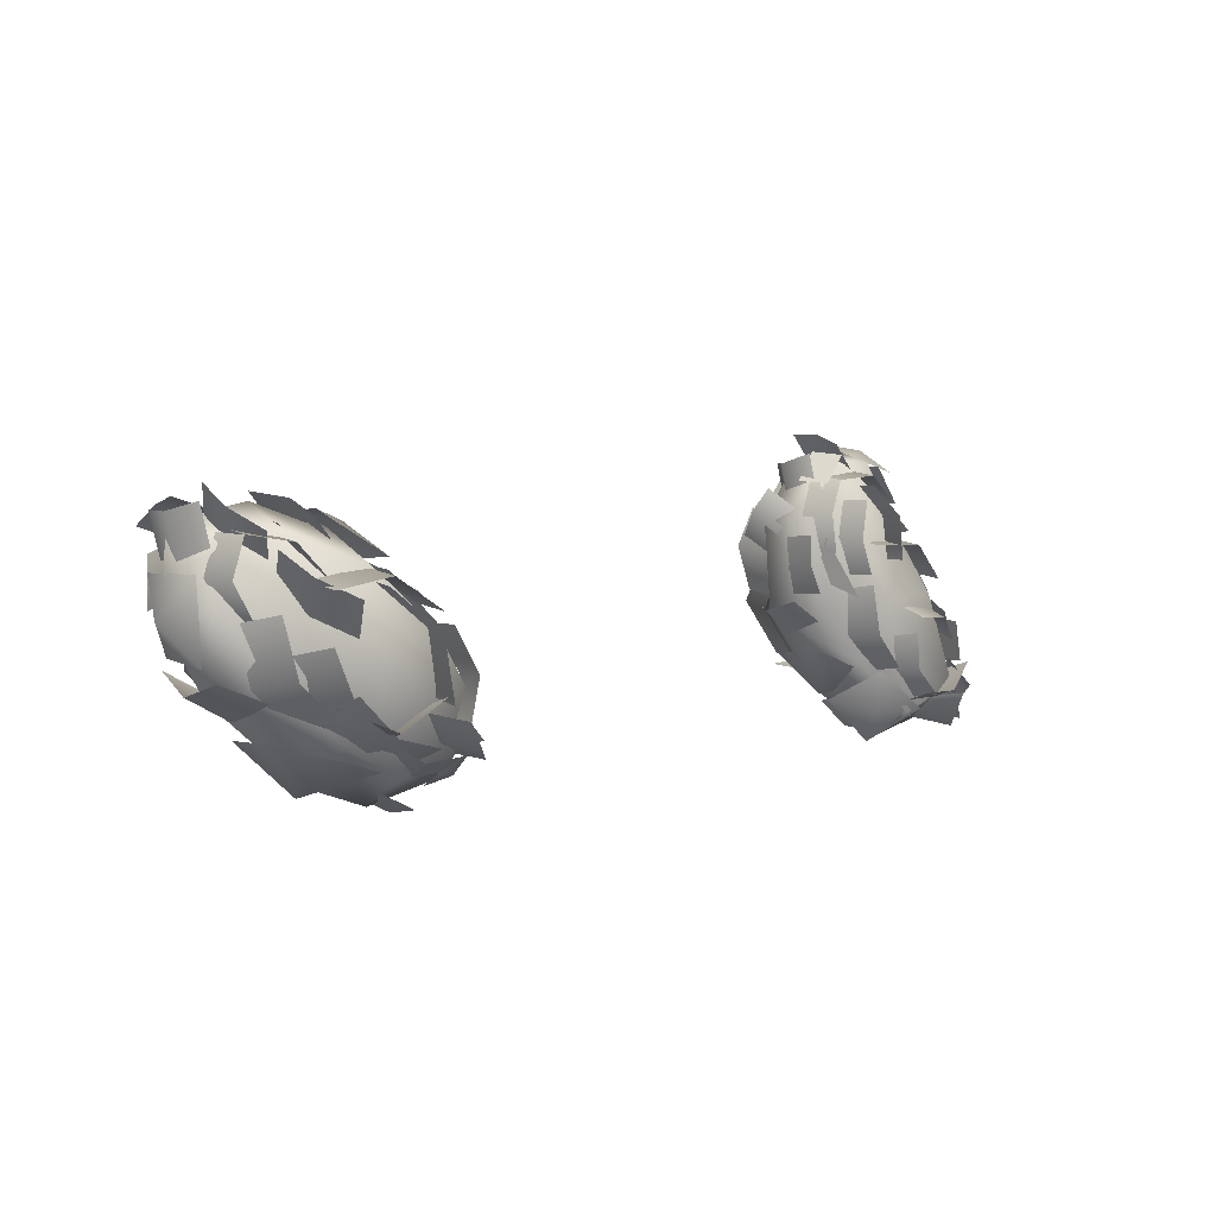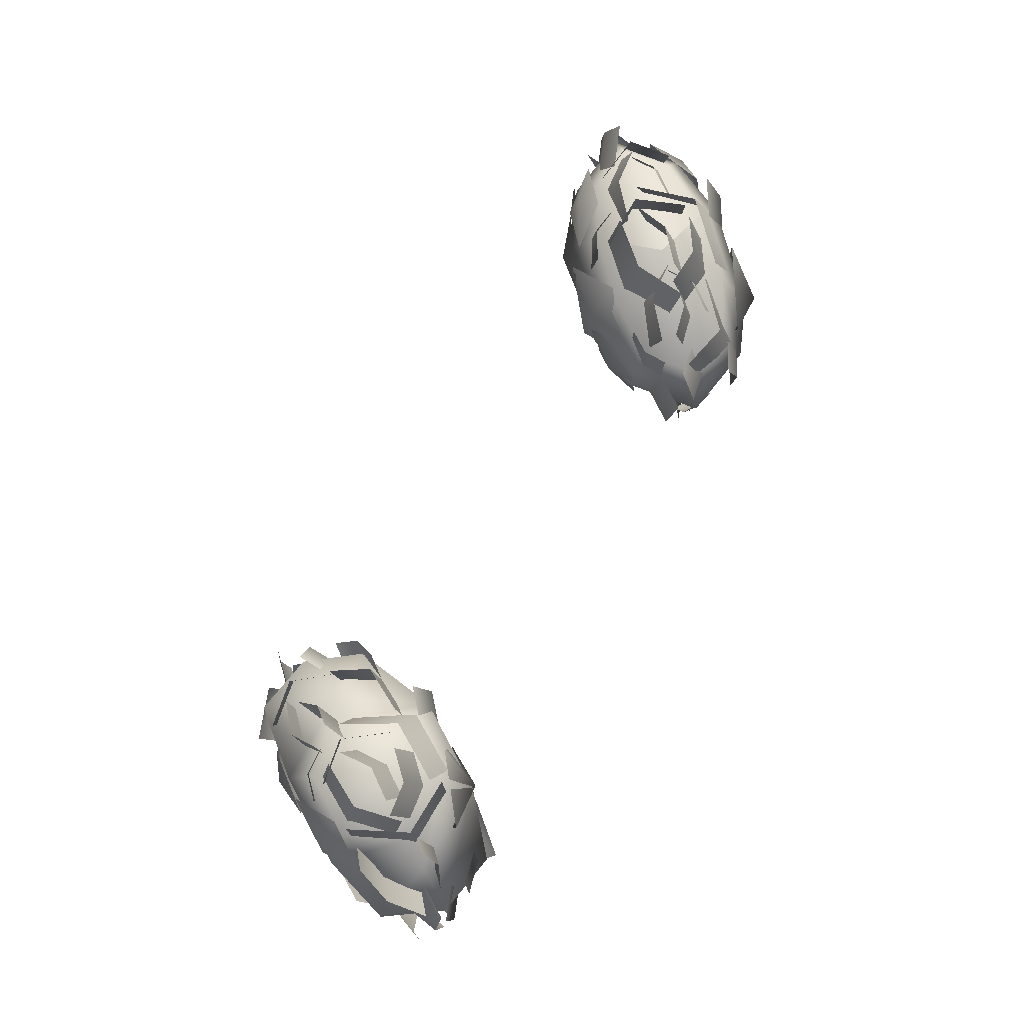
<metadata>
{"format":"obj","ext":"obj","renderer":"f3d","projection":"perspective","resolution":1024,"background":"white","views":[{"elev":-1.1,"azim":-40.9,"up":"+Z"},{"elev":77.5,"azim":113.0,"up":"+Y"}]}
</metadata>
<code>
g B5_tree01_geo
v 116.3 6.267 207
v 115.2 6.265 208.6
v 116.1 4.856 206.8
v 114.9 4.853 208.4
v 114.8 10.18 204.6
v 114.3 8.601 206.4
v 114.6 11.44 205.7
v 114.1 9.857 207.5
v 113.9 10.63 206.4
v 114.1 9.375 205.3
v 113.2 5.672 206.9
v 113 5.599 205.2
v 113.7 5.859 203.6
v 113.7 4.429 206.8
v 113.3 4.356 205.1
v 114.2 4.616 203.5
v 112.3 6.433 209
v 111.4 6.369 207.7
v 112 5.174 207.5
v 112.9 5.236 208.8
v 112.1 8.05 207.4
v 111.4 7.075 207.3
v 111.8 5.808 207.7
v 111.9 8.211 208.6
v 111.2 7.237 208.5
v 111.7 5.97 208.9
v 113.5 5.265 208.2
v 113.5 6.39 208.8
v 113.2 7.577 208.8
v 112.4 4.983 209.2
v 112.3 6.108 209.7
v 112 7.296 209.8
v 111.4 7.994 204.4
v 110.9 7.076 205.5
v 111.4 6.554 206.5
v 110.5 8.842 205.3
v 110.1 7.924 206.4
v 110.6 7.402 207.4
v 111.2 7.269 205.2
v 111.6 7.318 203.8
v 111.9 7.443 202.8
v 111.4 5.582 205.2
v 111.4 5.598 203.9
v 112.2 5.786 202.7
v 114.3 7.373 207.6
v 115.7 8.184 206.6
v 115.9 9.232 205.1
v 114.2 8.612 208.2
v 115.6 9.423 207.2
v 115.7 10.47 205.7
v 111.8 7.768 206.4
v 113.1 7.34 208.5
v 115.3 7.428 208.3
v 112 9.396 206.3
v 113.3 8.968 208.4
v 115.6 9.056 208.2
v 112.7 8.557 202.5
v 111.4 7.923 204.4
v 112.2 7.835 206.2
v 112.6 10.71 203
v 111.3 10.07 204.9
v 112.1 9.986 206.7
v 116 5.49 204.3
v 115.8 5.445 206.3
v 114.3 5.63 207.6
v 115.6 4.083 204.2
v 115.4 4.038 206.1
v 114 4.223 207.4
v 115.5 5.772 207.1
v 114 5.526 208.2
v 112.3 5.869 207.9
v 115.4 4.482 206.9
v 113.9 4.236 207.9
v 112.2 4.578 207.6
v 112.1 6.233 207.9
v 111.4 6.115 206.3
v 111.9 6.394 204.6
v 112.7 5.019 207.8
v 112 4.9 206.1
v 112.5 5.18 204.5
v 113.8 7.248 209.5
v 113.4 5.072 208.8
v 115.9 5.035 208.2
v 116.3 7.211 208.9
v 115.1 6.116 209.2
v 113.9 5.1 202.5
v 112.1 5.423 205.2
v 112.4 6.317 203.4
v 120.5 5.934 199.8
v 120.2 5.931 201.6
v 120.2 4.597 199.7
v 119.9 4.594 201.6
v 118.7 8.109 198.4
v 117.5 9.509 199.9
v 119.4 9.42 197.8
v 118.2 10.82 199.2
v 118.4 9.967 198.3
v 117.8 8.656 198.9
v 116.3 5.398 200.9
v 116.7 5.491 199.3
v 117.8 5.576 198.1
v 116.8 4.221 201
v 117 4.314 199.3
v 118.3 4.399 198.2
v 119.6 7.98 198.6
v 120.8 6.597 199.1
v 120.5 5.222 198.9
v 120.6 8.345 197.2
v 121.3 6.693 197.3
v 121 5.318 197
v 121.4 7.215 199
v 121.1 6.348 199.6
v 119.9 5.07 199.9
v 122.1 6.494 197.7
v 121.8 5.627 198.3
v 120.6 4.349 198.6
v 119.2 5.407 198.1
v 118.8 6.319 197.1
v 119.1 7.748 197.4
v 120.1 4.299 198.3
v 120.5 5.47 196.7
v 120.7 7.042 197
v 119.1 9.099 202.3
v 119.9 7.971 200.6
v 119.8 7.559 198.7
v 120.1 10.91 201.5
v 120.9 9.785 199.8
v 120.8 9.373 197.9
v 118.7 6.938 196.9
v 116 7.698 198.3
v 119.1 9.032 196.5
v 116.4 9.792 197.9
v 117.5 9.285 196.7
v 117.1 7.19 197.1
v 117.4 5.448 197.9
v 119.3 5.496 198.1
v 120.6 5.75 199.4
v 117.4 4.116 198.3
v 119.2 4.164 198.4
v 120.5 4.418 199.7
v 119.8 5.971 201.2
v 118.7 5.433 202.2
v 117 5.289 202.2
v 119.9 4.828 200.7
v 118.7 4.29 201.7
v 117 4.146 201.7
v 116.9 7.424 196
v 118.2 5.263 197.6
v 115.8 5.453 199.3
v 114.9 7.945 197.9
v 116.2 6.146 197.3
v 121.5 7.884 201.3
v 120.1 7.199 203.2
v 119.7 5.108 202
v 121.2 5.824 199.9
v 119.6 7.505 203.2
v 118.1 7.501 205.2
v 119.2 5.744 203
v 117.8 5.741 205
v 116.2 10.72 201
v 115.1 10.51 203.9
v 116.7 12.72 201.5
v 115.6 12.51 204.3
v 115.6 12.73 202.7
v 115.1 10.73 202.3
v 113.6 6.118 202.9
v 114.2 6.027 200.9
v 115.6 6.351 199.3
v 114.3 4.568 203.1
v 114.6 4.477 200.9
v 116.2 4.801 199.4
v 112.7 9.364 201.8
v 112.4 8.054 200.9
v 112.9 6.647 201.5
v 111.2 9.264 202.8
v 110.9 7.955 202
v 111.3 6.553 202.3
v 116.9 10.11 204.9
v 118.2 10.31 203
v 118 10.06 200.7
v 116.2 11.72 204.7
v 117.6 11.92 202.8
v 117.3 11.67 200.5
v 113.7 10.08 202.8
v 114.9 10.13 204.8
v 117.1 10.03 204.7
v 113.8 11.64 202.7
v 115 11.68 204.7
v 117.2 11.59 204.6
v 117 10.26 200.3
v 114.1 10.29 201.4
v 117.3 12.23 201.1
v 114.4 12.25 202.2
v 115.7 12.38 201.1
v 115.4 10.41 200.4
v 115.7 9.222 205.7
v 118 9.216 204.9
v 115.7 10.82 205.4
v 118 10.81 204.7
v 117 10.89 205.5
v 117 9.296 205.7
v 114.2 9.309 199.7
v 112.4 9.47 202.1
v 113.5 9.29 204.6
v 115.1 11.38 200.1
v 113.2 11.54 202.5
v 114.4 11.36 205.1
v 118.9 9.57 202.5
v 117.9 9.718 199.7
v 115.2 9.516 199.3
v 118.6 11.51 202.7
v 117.6 11.66 200
v 114.9 11.45 199.6
v 118.6 5.938 203.8
v 116.9 5.631 205.2
v 114.7 6.059 205.2
v 118.4 4.329 203.4
v 116.7 4.022 204.9
v 114.5 4.449 204.8
v 116.6 9.361 207.5
v 116.1 6.413 207.9
v 118.2 5.983 205.7
v 118.8 8.931 205.3
v 117.8 7.651 207
v 116.5 9.094 198.2
v 116.6 6.373 198.9
v 112.9 6.25 200.1
v 113.4 9.707 200.1
v 114.3 7.89 198.2
v 118.5 10.75 203.5
v 118.2 8.574 205.9
v 120 6.745 203.9
v 120.3 8.923 201.5
v 119.8 9.187 203.7
v 116.9 5.345 205.3
v 118.9 5.345 202.8
v 114.9 6.072 199.6
v 113 6.072 202.1
v 117.5 8.102 206.6
v 120.3 8.102 203.1
v 118.8 8.587 198.9
v 114.4 8.102 198.3
v 111.6 8.3 201.9
v 113.1 8.544 206
v 117 10.13 205.3
v 118.9 10.13 202.9
v 117.9 10.13 200.1
v 114.9 10.13 199.6
v 113 10.13 202.1
v 114 10.13 204.9
v 116 5.129 202.5
v 116 11.08 202.5
v 120.3 5.212 198.7
v 117.6 5.488 197.4
v 121.7 7.03 200
v 120.2 7.03 197.2
v 117.2 7.03 196.4
v 114.8 5.441 208.6
v 111.7 5.722 206
v 112.5 5.532 208.3
v 114.8 7.16 209.3
v 110.5 7.629 205.9
v 112 7.403 208.4
v 83.94 6.546 204.9
v 85.69 6.543 203.6
v 83.77 5.075 204.7
v 85.52 5.072 203.4
v 83.24 4.796 203.2
v 81.97 5.346 204
v 81.67 6.501 205
v 82.63 3.898 204.3
v 81.36 4.449 205.1
v 81.06 5.603 206
v 82.54 8.937 204.1
v 82.66 7.756 204.8
v 82.4 6.206 205
v 80.46 9.179 204.6
v 80.58 7.998 205.4
v 80.32 6.448 205.6
v 84.82 7.414 205.1
v 85.83 6.273 204.8
v 85.89 4.774 204.1
v 83.36 6.347 205.9
v 84.38 5.207 205.6
v 84.43 3.707 204.9
v 81.4 5.52 203.6
v 80.66 6.639 203.3
v 80.81 7.992 203.4
v 80.87 5.46 205.4
v 80.12 6.578 205
v 80.27 7.932 205.1
v 85.53 8.725 202.7
v 83.86 8.893 203.9
v 82.01 8.68 203.9
v 85.43 10.07 202.2
v 83.75 10.24 203.4
v 81.9 10.02 203.4
v 81.78 8.846 203.2
v 82.86 8.871 200.8
v 82.37 10.49 203.3
v 83.46 10.51 201
v 82.51 10.62 202.1
v 81.91 8.977 201.9
v 83.4 8.271 204.5
v 81.18 8.395 203.9
v 81.06 8.226 201.8
v 83.64 9.891 204.2
v 81.42 10.02 203.7
v 81.3 9.846 201.6
v 81.85 5.286 204.4
v 83.84 5.11 204.2
v 85.47 5.166 202.8
v 81.69 3.82 204.2
v 83.67 3.644 204
v 85.3 3.7 202.5
v 82.26 5.805 201.1
v 81.1 5.556 202.7
v 81.58 5.57 204.3
v 82.61 4.468 200.9
v 81.46 4.219 202.6
v 81.93 4.233 204.2
v 80.24 7.93 202.9
v 80.78 5.511 202.8
v 81.26 5.869 199.5
v 81.33 8.474 199.9
v 79.95 6.86 201.2
v 84.84 9.141 204
v 86.94 7.795 204.2
v 84.89 6.686 205.5
v 82.79 8.032 205.4
v 84.79 8.229 205.1
v 87.44 9.234 198.5
v 90.09 9.02 197.3
v 87.78 11.28 198.9
v 90.44 11.06 197.7
v 88.99 11.28 197.9
v 88.64 9.242 197.5
v 89.35 4.528 196.1
v 87.34 4.586 196.5
v 85.89 4.767 198.1
v 89.44 2.944 196.6
v 87.44 2.851 197.1
v 85.99 3.183 198.6
v 91.18 5.225 196.4
v 90.27 4.213 196.8
v 89.29 3.622 197.9
v 92.37 4.186 196.1
v 91.46 3.174 196.5
v 90.48 2.583 197.6
v 92.52 6.237 195.9
v 91.13 6.5 195.1
v 90.68 4.935 195.6
v 92.07 4.672 196.5
v 91.79 5.474 195.5
v 90.12 9.058 196.8
v 90.86 7.96 195.8
v 91.8 6.706 195.7
v 91.77 9.944 196.7
v 92.51 8.846 195.7
v 93.45 7.592 195.7
v 91.51 4.909 198.2
v 92.19 6.46 198
v 91.71 7.898 197.7
v 92.65 4.652 196.8
v 93.33 6.203 196.6
v 92.85 7.642 196.2
v 88.65 8.327 195.3
v 88.31 6.965 194.8
v 88.37 5.417 195
v 90.27 8.277 194.6
v 89.93 6.915 194.1
v 89.99 5.366 194.3
v 90.83 8.611 198.8
v 88.99 8.816 200.1
v 86.98 8.556 200
v 90.72 10.25 198.2
v 88.88 10.46 199.5
v 86.87 10.2 199.4
v 86.73 8.759 199.2
v 87.95 8.789 196.6
v 87.38 10.77 199.4
v 88.6 10.8 196.8
v 87.55 10.93 198
v 86.9 8.919 197.8
v 91.64 7.7 197.7
v 90.76 7.694 199.8
v 91.41 9.334 197.7
v 90.54 9.328 199.8
v 91.34 9.41 198.8
v 91.57 7.776 198.8
v 86.39 7.789 196.8
v 88.71 7.954 195.1
v 90.9 7.77 195.9
v 86.7 9.909 197.5
v 89.02 10.07 195.8
v 91.21 9.889 196.6
v 90.1 4.349 201.2
v 91.21 4.289 199.4
v 90.94 4.472 197.5
v 89.81 2.704 201.1
v 90.91 2.644 199.3
v 90.64 2.827 197.4
v 91.08 5.285 195.7
v 89.17 5.115 195.5
v 87.36 5.443 196.5
v 91.03 3.731 196.3
v 89.13 3.561 196.1
v 87.32 3.889 197.2
v 92.22 7.778 199.1
v 92.21 5.244 198.7
v 90.82 5.194 201.3
v 90.83 7.728 201.6
v 91.93 6.468 200.4
v 90.06 5.944 201.6
v 87.94 5.94 203.4
v 89.78 3.776 201.3
v 87.66 3.772 203.1
v 87.08 9.906 198.5
v 84.98 9.649 201.3
v 87.5 12.37 199.1
v 85.4 12.11 201.9
v 85.96 12.38 200.2
v 85.54 9.916 199.6
v 83.74 4.236 200
v 84.71 4.306 197.7
v 86.92 4.524 196.5
v 84.37 2.327 200.3
v 85.33 2.215 198
v 87.55 2.615 196.8
v 83.7 5.076 202.4
v 84.37 3.856 201.4
v 85.97 3.144 200.6
v 83.03 3.824 203.7
v 83.7 2.604 202.7
v 85.3 1.892 201.9
v 83.04 8.233 198.5
v 83.01 6.621 197.6
v 83.38 4.888 198.3
v 80.92 8.111 199.5
v 80.89 6.498 198.6
v 81.16 4.771 199
v 86.68 9.156 202.8
v 88.66 9.403 201
v 89.05 9.089 198.5
v 86.01 11.14 202.5
v 87.99 11.38 200.7
v 88.38 11.07 198.2
v 83.8 9.117 199.9
v 84.51 9.176 202.3
v 86.9 9.059 202.6
v 83.95 11.03 199.8
v 84.66 11.09 202.2
v 87.04 10.97 202.5
v 88.1 9.335 197.9
v 84.68 9.371 198.5
v 88.19 11.76 198.8
v 84.78 11.79 199.3
v 86.45 11.95 198.5
v 86.35 9.527 197.6
v 85.17 8.059 203.4
v 87.88 8.051 203.1
v 85.22 10.03 203.1
v 87.92 10.02 202.8
v 86.58 10.12 203.4
v 86.54 8.15 203.7
v 85.3 8.166 196.6
v 82.64 8.365 198.8
v 83.09 8.142 201.8
v 86.09 10.72 197.3
v 83.42 10.92 199.5
v 83.87 10.7 202.4
v 89.78 4.087 198.5
v 89.1 3.828 201.1
v 86.81 3.91 202.8
v 89.45 2.185 198.2
v 88.76 1.926 200.8
v 86.48 2.008 202.4
v 88.79 3.709 202
v 86.54 3.637 203.2
v 84.2 3.857 202.6
v 88.68 1.727 201.6
v 86.43 1.655 202.8
v 84.09 1.875 202.2
v 85.17 4.852 197.8
v 87.61 4.485 196.8
v 89.68 4.506 198.1
v 84.9 2.882 198.2
v 87.34 2.515 197.3
v 89.41 2.536 198.5
v 82.09 5.148 201.1
v 82.66 4.943 198.8
v 84.68 5.338 197.3
v 82.86 3.275 201.4
v 83.43 3.071 199.1
v 85.45 3.466 197.6
v 85.41 7.516 205.3
v 84.97 4.464 205.2
v 88.12 4.403 203.6
v 88.57 7.456 203.6
v 87.07 5.938 205
v 87.87 7.984 195
v 87.87 4.419 195.8
v 83.59 4.947 196.9
v 84.18 8.786 196.9
v 85.42 6.406 194.8
v 88.83 9.378 201.6
v 87.83 7.31 204.1
v 90.36 5.575 202.4
v 91.36 7.642 199.8
v 90.12 7.892 202.2
v 86.58 3.284 203.2
v 89.39 3.284 201
v 86.05 4.179 196.7
v 83.24 4.179 198.9
v 86.79 6.68 204.8
v 90.9 6.68 201.6
v 85.92 6.68 195.2
v 81.8 6.68 198.4
v 86.65 9.181 203.3
v 89.46 9.181 201.1
v 86.05 9.181 196.7
v 83.24 9.181 198.9
v 86.35 3.018 200
v 86.35 10.34 200
v 91.15 3.738 198.8
v 88.66 4.481 195.6
v 91.11 4.481 196.3
v 92.34 6.556 199.2
v 88.61 6.556 194.4
v 92.2 6.556 195.4
v 91.2 8.632 198.8
v 88.66 8.632 195.6
v 91.11 8.632 196.3
v 83.68 4.741 204.4
v 81.47 5.348 203.9
v 81.36 5.348 201.6
v 83.79 7.045 205.6
v 80.48 7.045 204.7
v 80.31 7.045 201.3
v 83.74 8.742 204.5
v 81.47 8.742 203.9
v 81.36 8.742 201.6
v 86.36 10.34 200
v 117 10.13 205.3
v 117.5 8.102 206.6
v 116 5.129 202.5
v 116 11.08 202.5
v 116 11.08 202.5
v 116 11.08 202.5
v 116 11.08 202.5
v 116 11.08 202.5
v 118.9 5.345 202.8
v 120.3 8.102 203.1
v 114.4 8.102 198.3
v 114.9 6.072 199.6
v 118.8 8.587 198.9
v 116 5.129 202.5
v 117.5 8.102 206.6
v 116.9 5.345 205.3
v 113 6.072 202.1
v 111.6 8.3 201.9
v 114.8 7.16 209.3
v 114.8 5.441 208.6
v 113.1 8.544 206
v 113.1 8.544 206
v 116 5.129 202.5
v 116 5.129 202.5
v 86.35 3.018 200
v 86.35 10.34 200
v 90.9 6.68 201.6
v 89.39 3.284 201
v 92.34 6.556 199.2
v 91.15 3.738 198.8
v 89.46 9.181 201.1
v 91.2 8.632 198.8
v 86.35 3.018 200
v 86.35 3.018 200
v 86.05 9.181 196.7
v 86.35 10.34 200
v 86.35 10.34 200
v 86.05 4.179 196.7
v 85.92 6.68 195.2
v 81.8 6.68 198.4
v 83.24 4.179 198.9
v 83.24 9.181 198.9
v 86.35 3.018 200
v 86.35 3.018 200
v 86.36 10.34 200
v 86.58 3.284 203.2
v 86.79 6.68 204.8
v 86.65 9.181 203.3
v 86.36 10.34 200
v 86.36 10.34 200
g B5_tree01_geo_0
f 88 86 87
f 1 4 3
f 2 4 1
f 9 7 5
f 10 9 5
f 8 9 10
f 6 8 10
f 12 13 16
f 15 12 16
f 11 12 15
f 14 11 15
f 18 20 17
f 19 20 18
f 22 24 21
f 25 24 22
f 26 25 22
f 26 22 23
f 28 30 27
f 31 30 28
f 32 31 28
f 32 28 29
f 34 36 33
f 37 36 34
f 38 37 34
f 38 34 35
f 40 42 39
f 43 42 40
f 44 43 40
f 44 40 41
f 46 47 50
f 49 46 50
f 45 46 49
f 48 45 49
f 52 53 56
f 55 52 56
f 51 52 55
f 54 51 55
f 58 59 62
f 61 58 62
f 57 58 61
f 60 57 61
f 64 65 68
f 67 64 68
f 63 64 67
f 66 63 67
f 70 71 74
f 73 70 74
f 69 70 73
f 72 69 73
f 76 77 80
f 79 76 80
f 75 76 79
f 78 75 79
f 89 92 91
f 90 92 89
f 97 95 93
f 98 97 93
f 96 97 98
f 94 96 98
f 100 101 104
f 103 100 104
f 99 100 103
f 102 99 103
f 106 108 105
f 109 108 106
f 110 109 106
f 110 106 107
f 112 114 111
f 115 114 112
f 116 115 112
f 116 112 113
f 118 120 117
f 121 120 118
f 122 121 118
f 122 118 119
f 124 125 128
f 127 124 128
f 123 124 127
f 126 123 127
f 133 131 129
f 134 133 129
f 132 133 134
f 130 132 134
f 136 137 140
f 139 136 140
f 135 136 139
f 138 135 139
f 142 143 146
f 145 142 146
f 141 142 145
f 144 141 145
f 153 155 152
f 154 155 153
f 156 159 158
f 157 159 156
f 164 162 160
f 165 164 160
f 163 164 165
f 161 163 165
f 167 168 171
f 170 167 171
f 166 167 170
f 169 166 170
f 173 175 172
f 176 175 173
f 177 176 173
f 177 173 174
f 179 180 183
f 182 179 183
f 178 179 182
f 181 178 182
f 185 186 189
f 188 185 189
f 184 185 188
f 187 184 188
f 194 192 190
f 195 194 190
f 193 194 195
f 191 193 195
f 200 198 196
f 201 200 196
f 199 200 201
f 197 199 201
f 203 204 207
f 206 203 207
f 202 203 206
f 205 202 206
f 209 210 213
f 212 209 213
f 208 209 212
f 211 208 212
f 215 216 219
f 218 215 219
f 214 215 218
f 217 214 218
f 246 245 239
f 240 246 239
f 247 246 240
f 241 247 240
f 248 247 241
f 242 248 241
f 249 248 242
f 243 249 242
f 250 249 243
f 244 250 243
f 544 250 244
f 545 544 244
f 235 240 239
f 236 240 235
f 251 236 235
f 237 243 242
f 238 243 237
f 546 238 237
f 252 245 246
f 547 246 247
f 548 247 248
f 549 248 249
f 550 249 250
f 551 250 544
f 253 552 251
f 255 552 253
f 256 255 253
f 556 255 256
f 554 556 256
f 257 554 256
f 253 257 256
f 254 257 253
f 557 254 253
f 254 554 257
f 555 554 254
f 546 555 254
f 258 251 559
f 558 258 559
f 261 258 558
f 564 261 558
f 259 560 546
f 262 560 259
f 263 262 259
f 565 262 263
f 562 565 263
f 260 259 566
f 263 259 260
f 562 263 260
f 563 260 567
f 562 260 563
f 264 267 265
f 266 267 264
f 269 272 273
f 271 272 269
f 268 271 269
f 270 269 273
f 275 278 279
f 277 278 275
f 274 277 275
f 276 275 279
f 281 284 285
f 283 284 281
f 280 283 281
f 282 281 285
f 287 290 291
f 289 290 287
f 286 289 287
f 288 287 291
f 293 297 294
f 296 297 293
f 292 296 293
f 295 296 292
f 302 298 300
f 303 298 302
f 301 303 302
f 299 303 301
f 305 309 306
f 308 309 305
f 304 308 305
f 307 308 304
f 311 315 312
f 314 315 311
f 310 314 311
f 313 314 310
f 317 321 318
f 320 321 317
f 316 320 317
f 319 320 316
f 336 332 334
f 337 332 336
f 335 337 336
f 333 337 335
f 339 343 340
f 342 343 339
f 338 342 339
f 341 342 338
f 345 348 349
f 347 348 345
f 344 347 345
f 346 345 349
f 356 359 360
f 358 359 356
f 355 358 356
f 357 356 360
f 362 365 366
f 364 365 362
f 361 364 362
f 363 362 366
f 368 371 372
f 370 371 368
f 367 370 368
f 369 368 372
f 374 378 375
f 377 378 374
f 373 377 374
f 376 377 373
f 383 379 381
f 384 379 383
f 382 384 383
f 380 384 382
f 389 385 387
f 390 385 389
f 388 390 389
f 386 390 388
f 392 396 393
f 395 396 392
f 391 395 392
f 394 395 391
f 398 402 399
f 401 402 398
f 397 401 398
f 400 401 397
f 404 408 405
f 407 408 404
f 403 407 404
f 406 407 403
f 414 417 416
f 415 417 414
f 422 420 418
f 423 422 418
f 421 422 423
f 419 421 423
f 425 426 429
f 428 425 429
f 424 425 428
f 427 424 428
f 431 433 430
f 434 433 431
f 435 434 431
f 435 431 432
f 437 439 436
f 440 439 437
f 441 440 437
f 441 437 438
f 443 444 447
f 446 443 447
f 442 443 446
f 445 442 446
f 449 450 453
f 452 449 453
f 448 449 452
f 451 448 452
f 458 456 454
f 459 458 454
f 457 458 459
f 455 457 459
f 464 462 460
f 465 464 460
f 463 464 465
f 461 463 465
f 467 468 471
f 470 467 471
f 466 467 470
f 469 466 470
f 473 474 477
f 476 473 477
f 472 473 476
f 475 472 476
f 479 480 483
f 482 479 483
f 478 479 482
f 481 478 482
f 485 486 489
f 488 485 489
f 484 485 488
f 487 484 488
f 491 492 495
f 494 491 495
f 490 491 494
f 493 490 494
f 520 524 519
f 515 520 519
f 516 520 515
f 511 516 515
f 512 516 511
f 523 512 511
f 522 569 521
f 517 522 521
f 518 522 517
f 513 518 517
f 514 518 513
f 568 514 513
f 533 532 579
f 529 532 533
f 530 529 533
f 526 529 530
f 527 526 530
f 576 526 527
f 575 533 580
f 530 533 575
f 572 530 575
f 527 530 572
f 573 527 572
f 577 527 573
f 525 571 523
f 570 571 525
f 528 570 525
f 574 570 528
f 531 574 528
f 524 574 531
f 529 581 582
f 578 529 582
f 532 529 578
f 569 532 578
f 581 526 568
f 529 526 581
f 542 593 585
f 539 542 585
f 538 542 539
f 535 538 539
f 534 538 535
f 586 534 535
f 539 585 583
f 536 539 583
f 535 539 536
f 587 535 536
f 537 590 591
f 540 537 591
f 541 537 540
f 543 541 540
f 534 523 589
f 537 534 589
f 538 534 537
f 541 538 537
f 542 538 541
f 588 542 541
f 591 592 540
f 584 536 583
f 568 536 584
f 85 82 83
f 81 82 85
f 84 81 85
f 85 83 84
f 151 148 149
f 147 148 151
f 150 147 151
f 151 149 150
f 224 221 222
f 220 221 224
f 223 220 224
f 224 222 223
f 229 226 227
f 225 226 229
f 228 225 229
f 229 227 228
f 234 231 232
f 230 231 234
f 233 230 234
f 234 232 233
f 553 255 556
f 552 255 553
f 561 262 565
f 560 262 561
f 326 323 322
f 324 323 326
f 325 324 326
f 322 325 326
f 331 328 327
f 329 328 331
f 330 329 331
f 327 330 331
f 354 351 350
f 352 351 354
f 353 352 354
f 350 353 354
f 413 410 409
f 411 410 413
f 412 411 413
f 409 412 413
f 500 497 498
f 496 497 500
f 499 496 500
f 500 498 499
f 505 502 503
f 501 502 505
f 504 501 505
f 505 503 504
f 510 507 508
f 506 507 510
f 509 506 510
f 510 508 509
f 537 589 590

</code>
